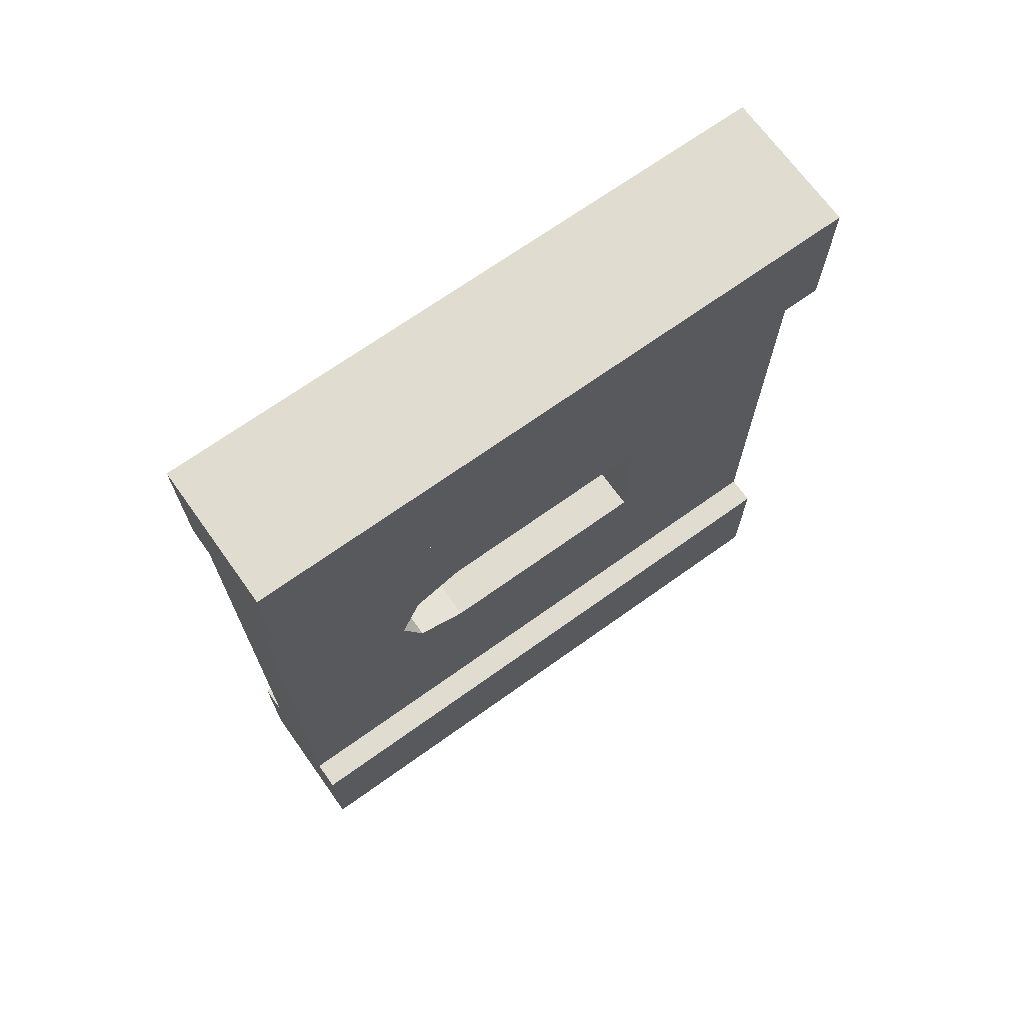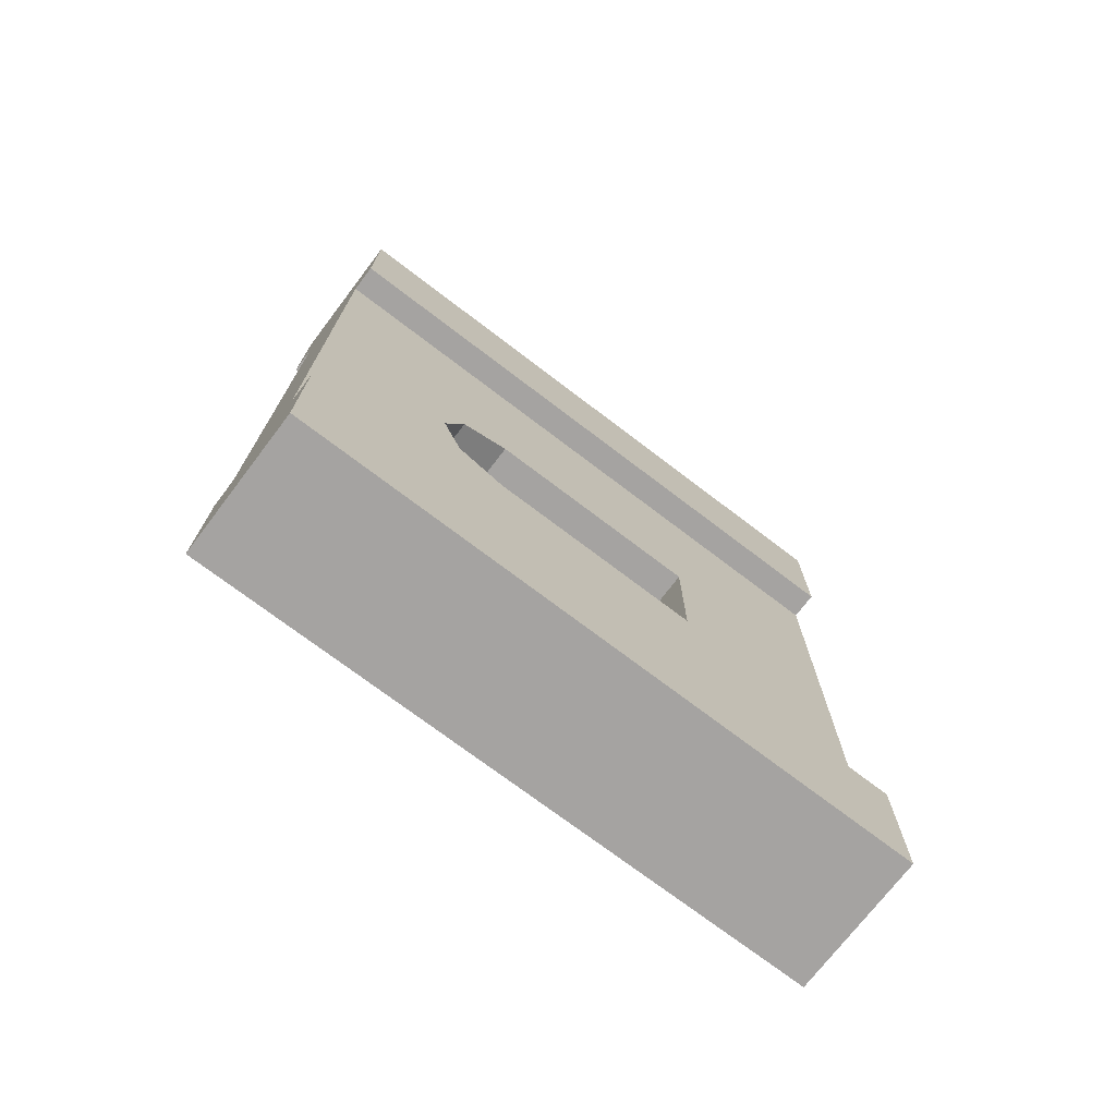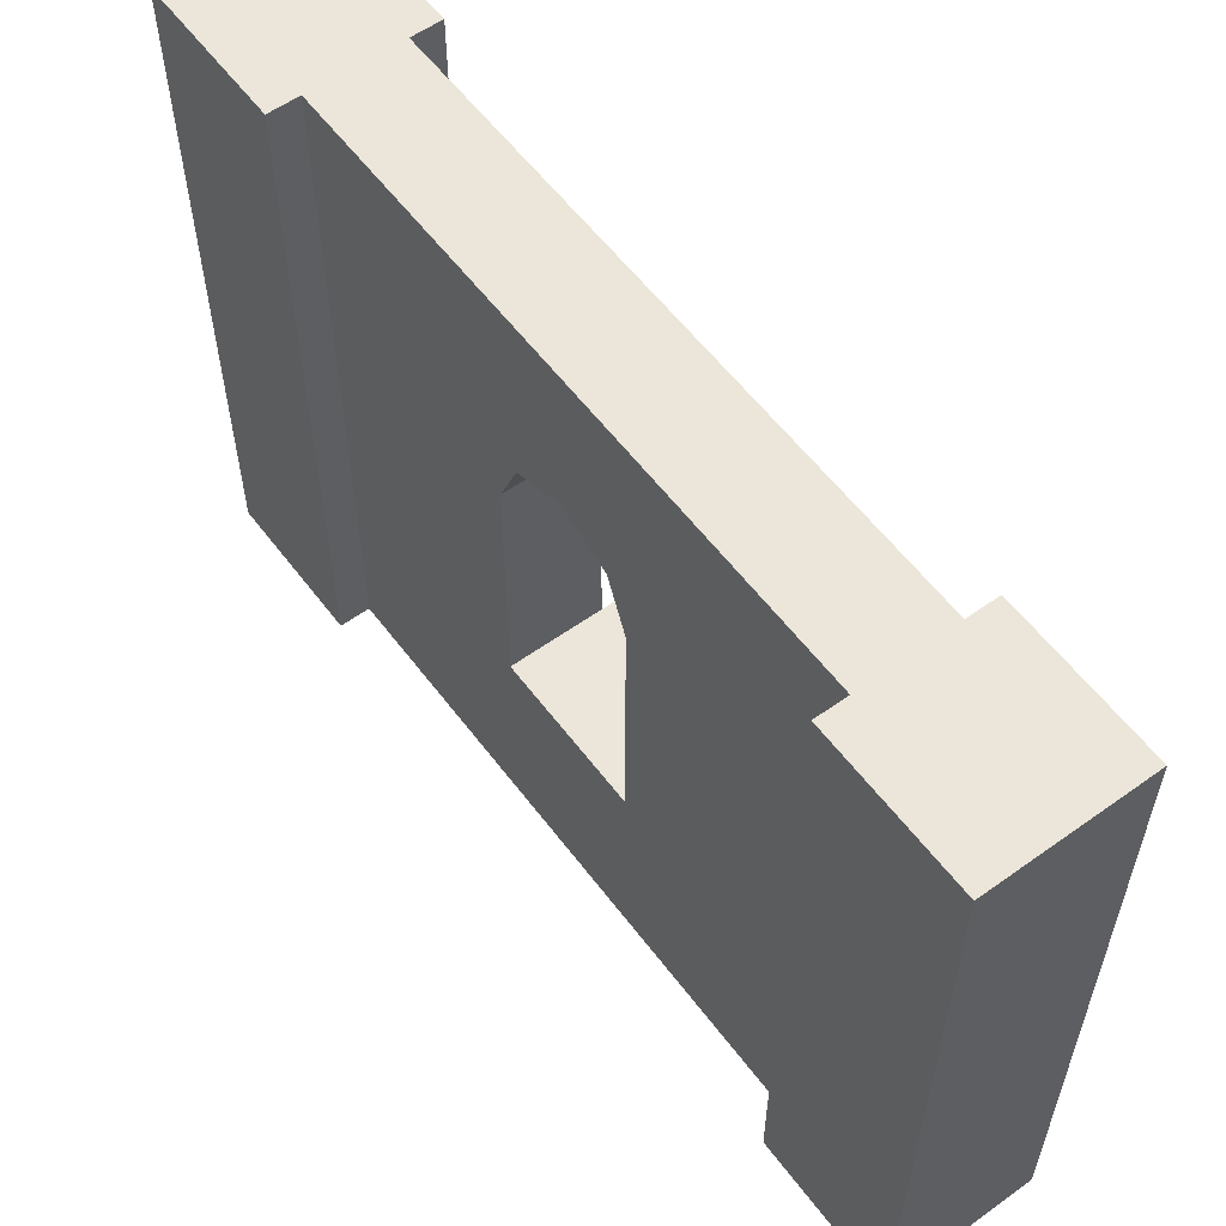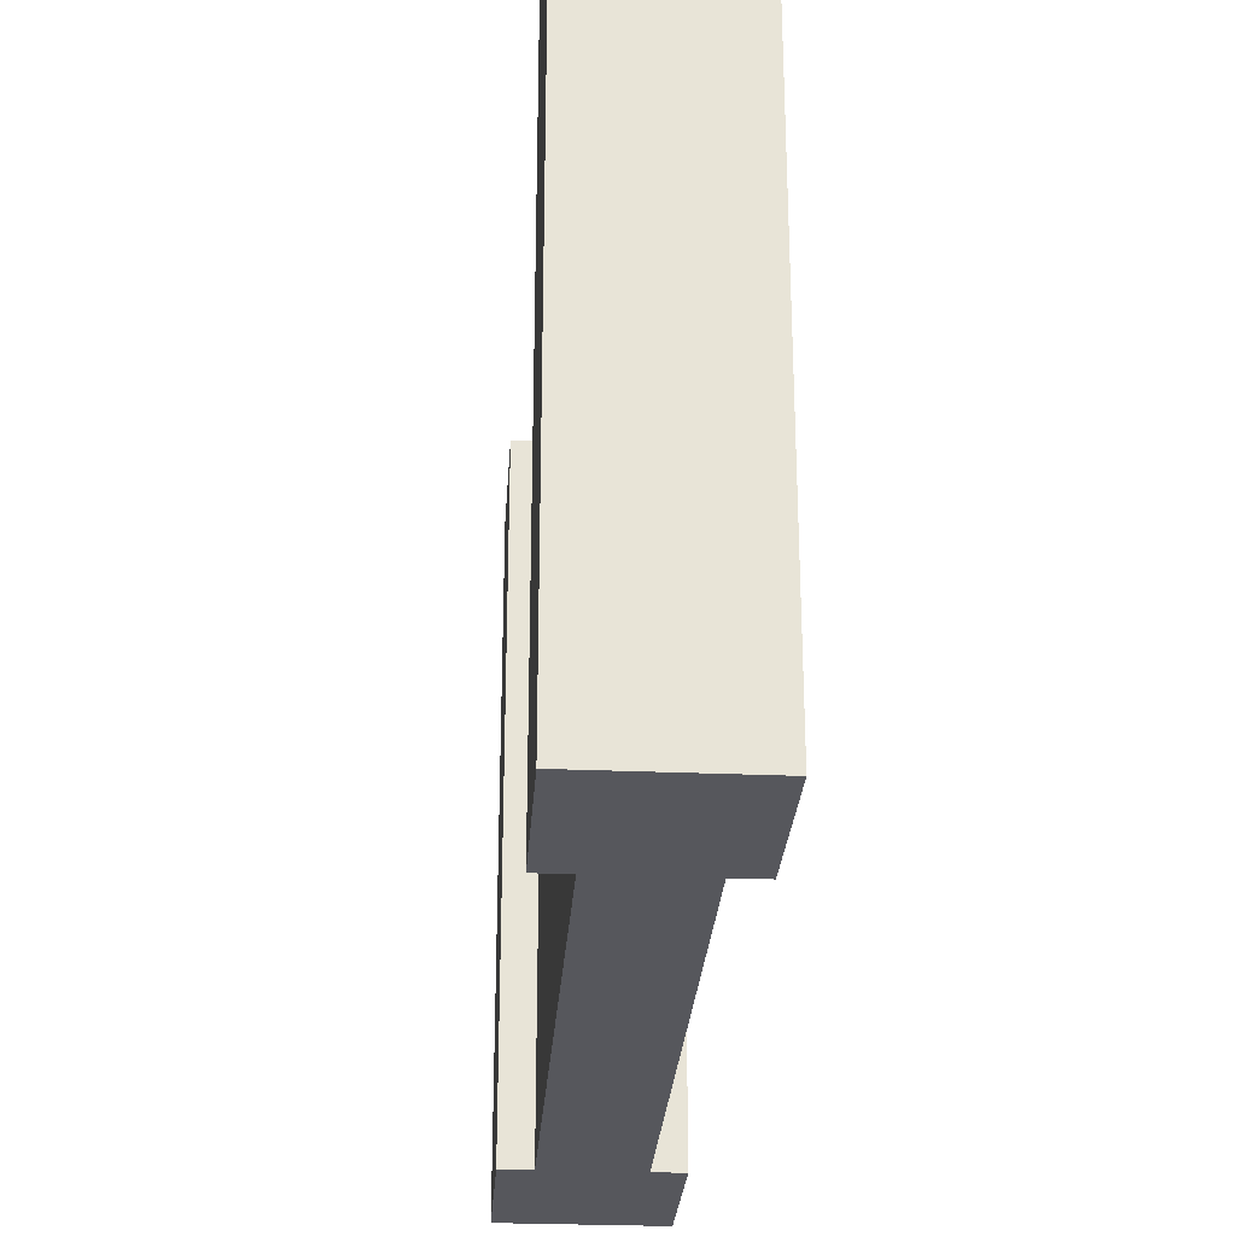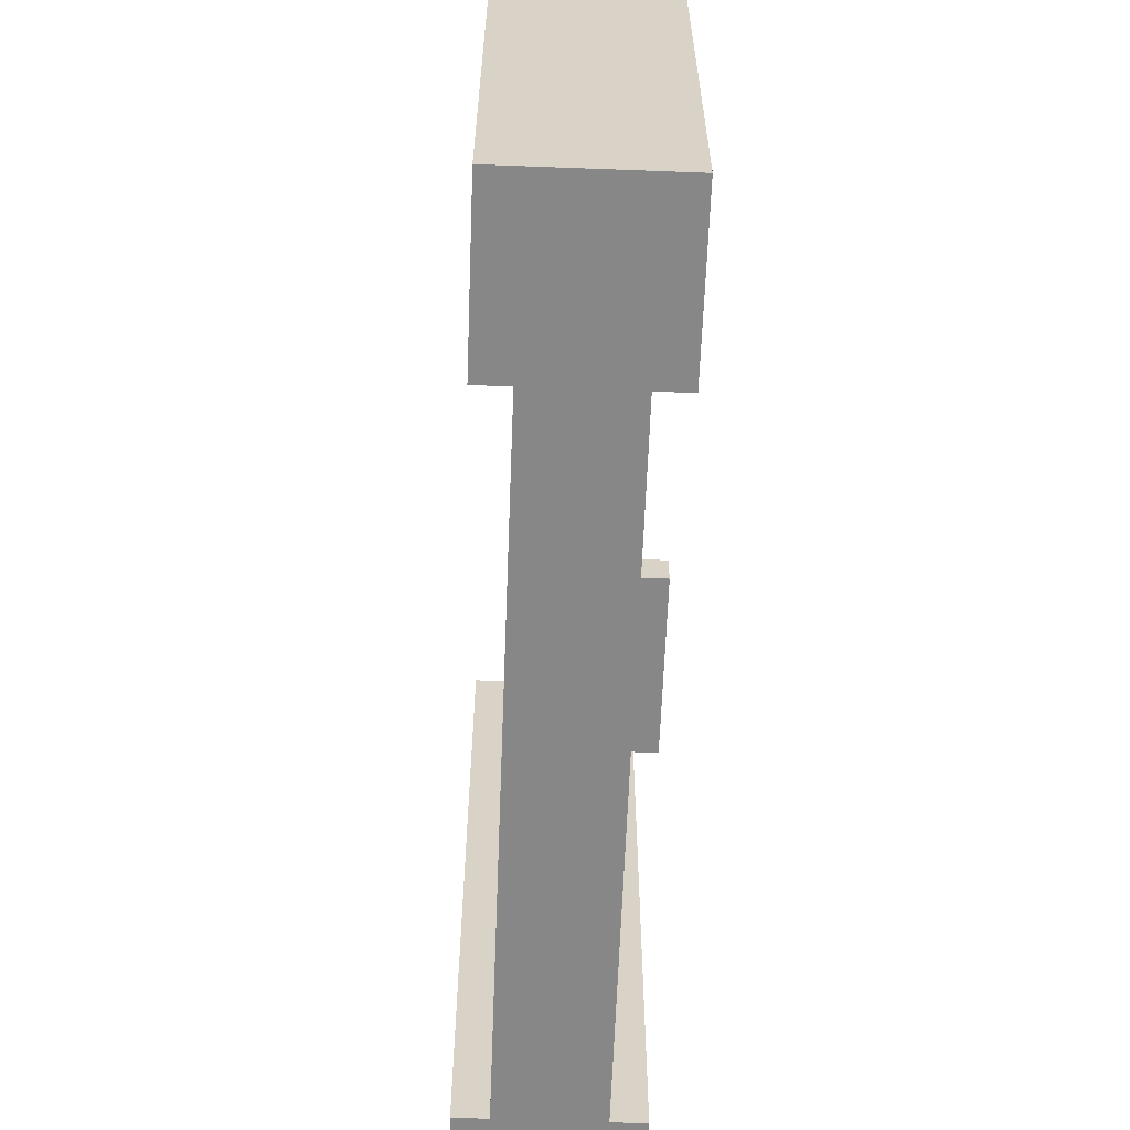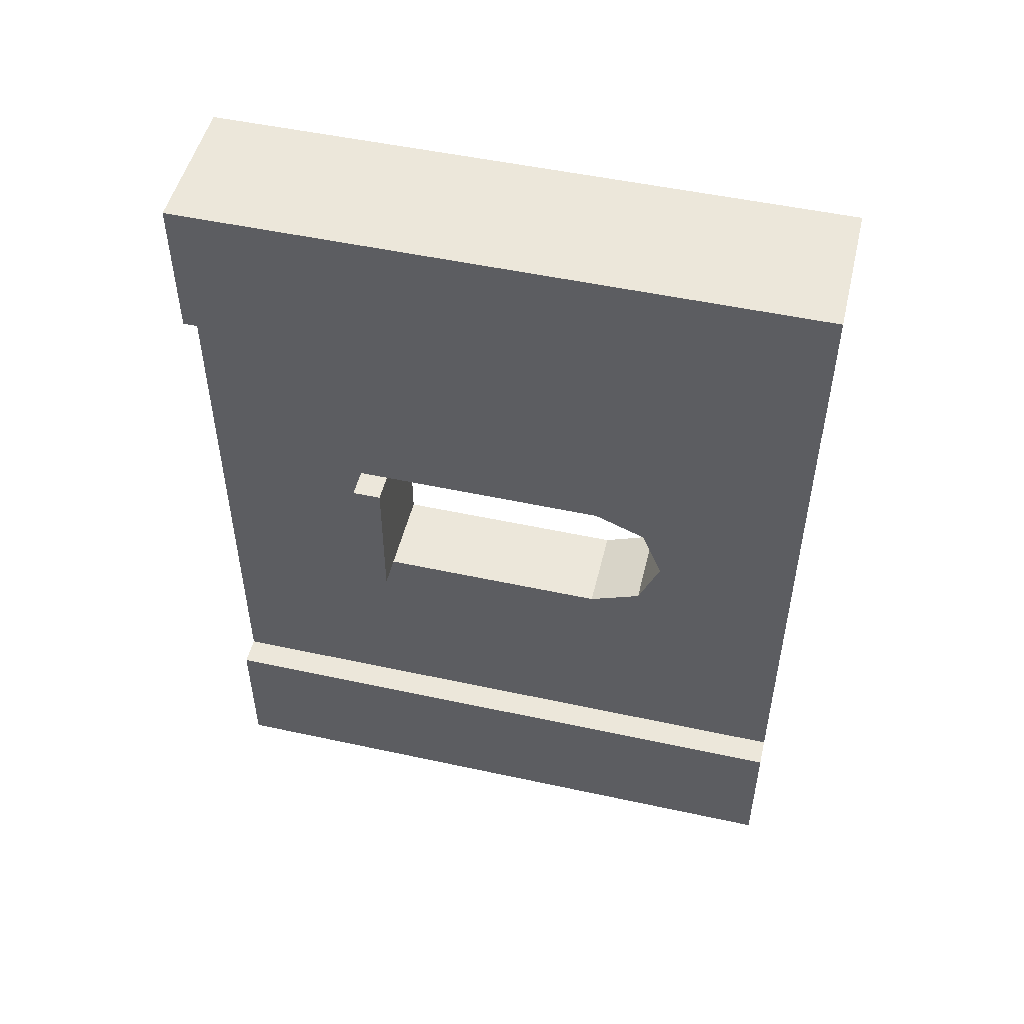
<metadata>
{"format":"obj","ext":"obj","renderer":"f3d","projection":"perspective","resolution":1024,"background":"white","views":[{"elev":69.5,"azim":-125.6,"up":"+Z"},{"elev":-73.1,"azim":-127.3,"up":"+Z"},{"elev":57.6,"azim":-36.6,"up":"+Y"},{"elev":-27.5,"azim":-3.8,"up":"+Y"},{"elev":-62.6,"azim":-2.2,"up":"+Y"},{"elev":50.4,"azim":103.4,"up":"+Z"}]}
</metadata>
<code>
o Mesh1_Wood_Window_Round_Sill_Model
v -0.15 1.1 1
v -0.25 1.1 1
v -0.25 1.1 1.5
v 0.15 1.1 -1
v 0.25 1.1 -1
v 0.25 1.1 -1.5
v 0.15 -1.1 1
v 0.25 -1.1 1.5
v -0.25 -1.1 1.5
v -0.15 -1.1 1
v 0.25 1.1 1.5
v 0.25 1.1 1
v 0.15 1.1 1
v -0.25 -1.1 1
v 0.25 -1.1 1
v -0.15 1.1 -1
v -0.25 1.1 -1.5
v -0.25 -1.1 -1.5
v -0.25 -1.1 -1
v -0.25 1.1 -1
v -0.15 -1.1 -1
v 0.25 -1.1 -1.5
v 0.15 -1.1 -1
v 0.25 -1.1 -1
v 0.15 -0.4423 0.2523
v 0.15 -0.5423 0.2523
v -0.15 -0.5423 0.2523
v -0.15 -0.4423 0.2523
v 0.15 -0.5423 -0.2523
v -0.15 -0.5423 -0.2523
v -0.15 -0.4423 -0.2523
v 0.15 -0.4423 -0.2523
v 0.25 -0.4423 -0.2523
v 0.25 -0.4423 0.2523
v 0.25 -0.5423 0.2523
v 0.25 -0.5423 -0.2523
v -0.15 0.6047 0
v -0.15 0.5308 0.1784
v 0.15 0.5308 0.1784
v 0.15 0.6047 0
v 0.15 0.5308 -0.1784
v 0.15 0.3523 -0.2523
v -0.15 0.3523 0.2523
v 0.15 0.3523 0.2523
v -0.15 0.3523 -0.2523
v -0.15 0.5308 -0.1784
f 1 2 3
f 4 5 6
f 7 8 9 10
f 11 12 13
f 10 14 2 1
f 9 14 10
f 7 15 8
f 16 4 6 17
f 9 3 2 14
f 3 9 8 11
f 17 18 19 20
f 21 18 22 23
f 17 20 16
f 23 24 5 4
f 22 24 23
f 21 19 18
f 22 6 5 24
f 6 22 18 17
f 25 26 27 28
f 27 26 29 30
f 31 30 27 28
f 32 31 28 25
f 33 32 25 34
f 34 25 26 35
f 35 26 29 36
f 36 29 32 33
f 31 30 29 32
f 34 35 36 33
f 16 20 19 21
f 13 12 15 7
f 13 1 3 11
f 11 8 15 12
f 16 37 38 1
f 21 30 31 16
f 13 39 40 4
f 4 41 42
f 4 40 41
f 38 43 10 1
f 39 13 44
f 32 23 4 42
f 7 26 44 13
f 27 10 43
f 44 26 25
f 29 23 32
f 45 16 31
f 46 16 45
f 37 16 46
f 27 30 21 10
f 27 43 28
f 13 4 16 1
f 23 29 26 7
f 7 10 21 23
f 38 39 44 43
f 43 44 25 28
f 42 45 31 32
f 37 40 39 38
f 46 41 40 37
f 45 42 41 46

</code>
